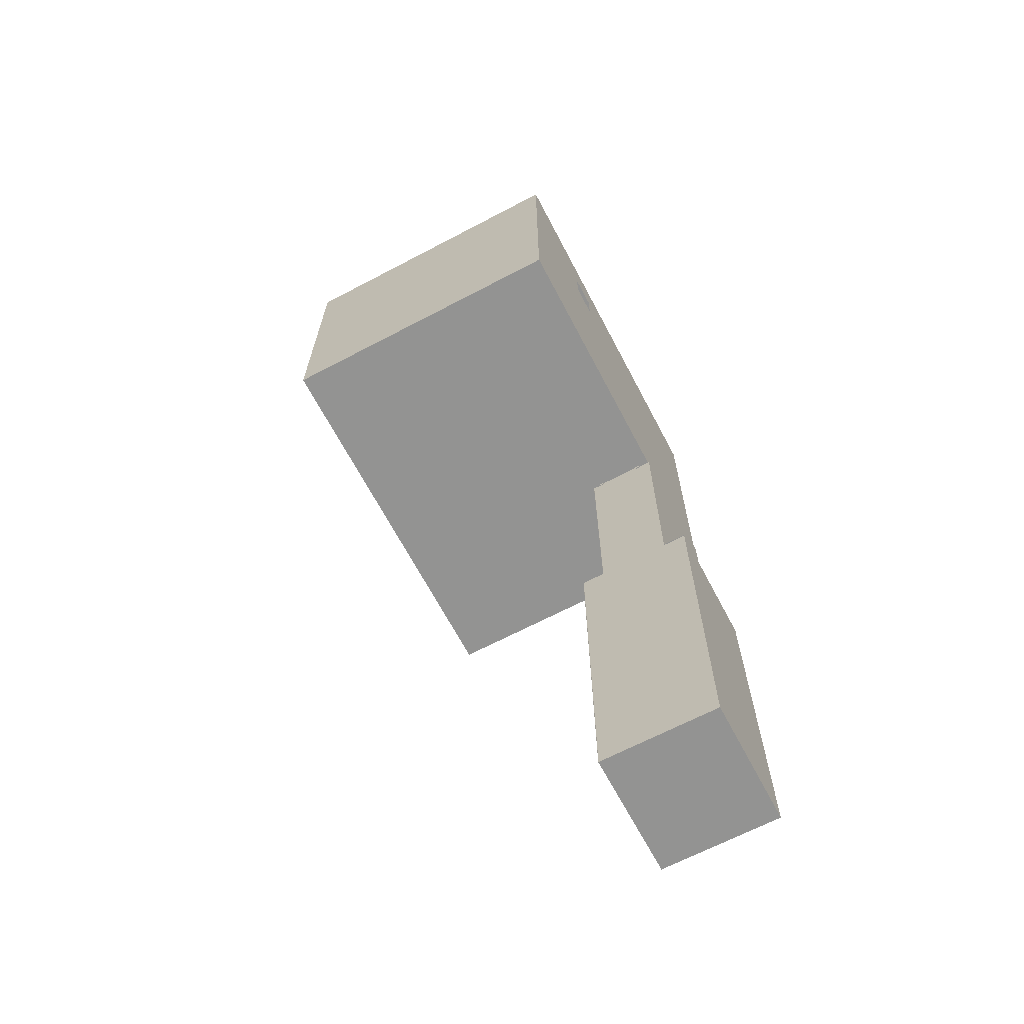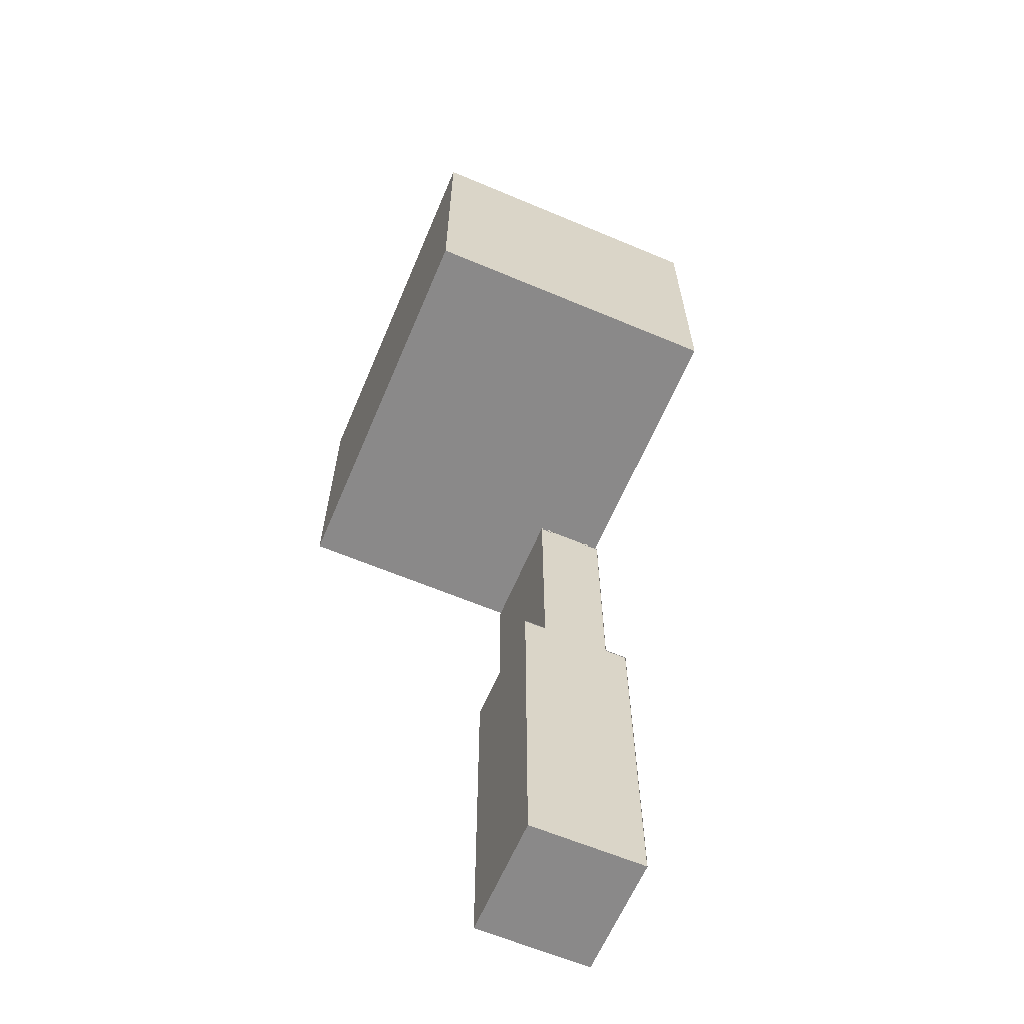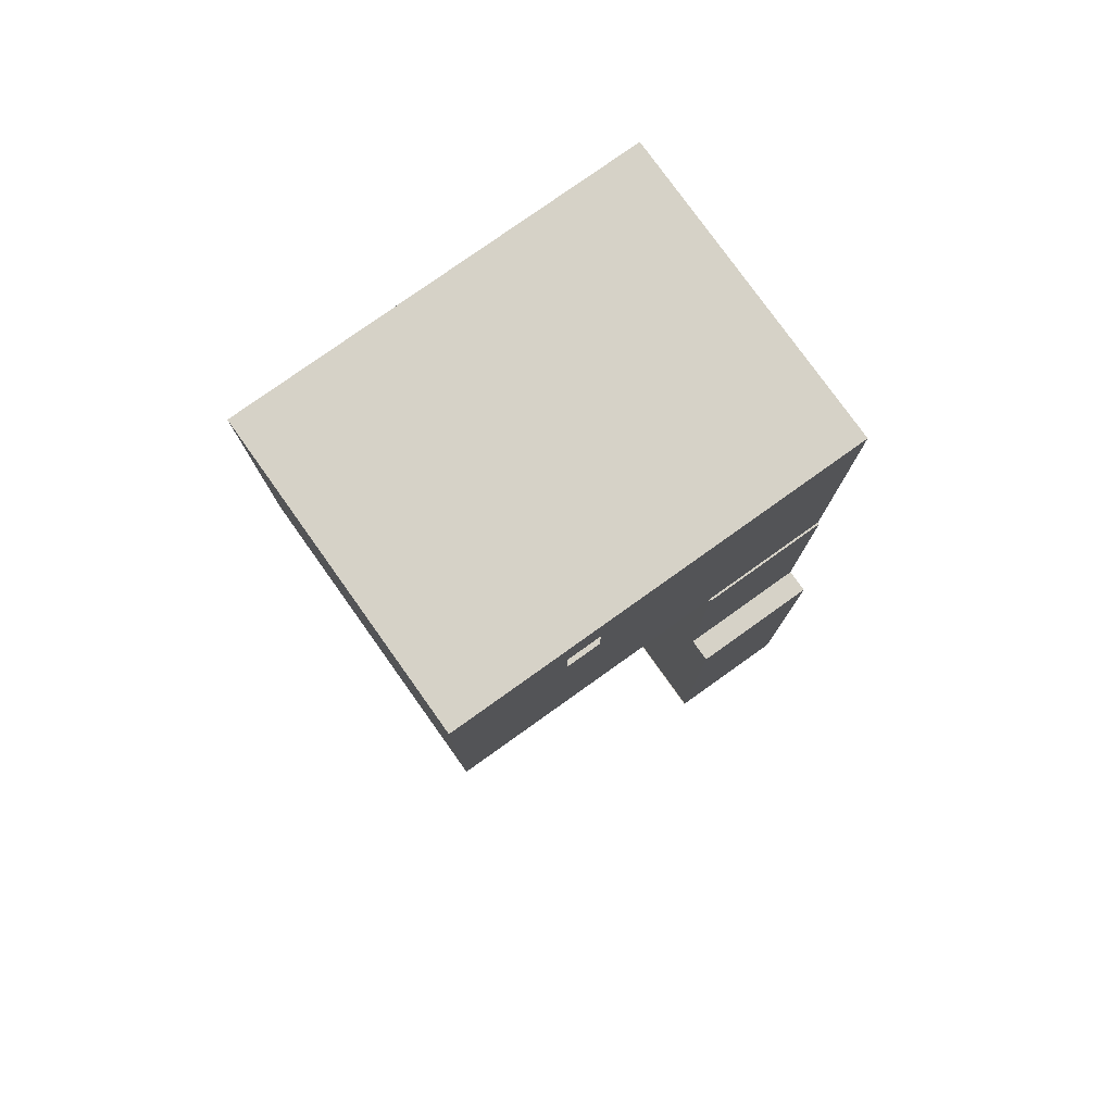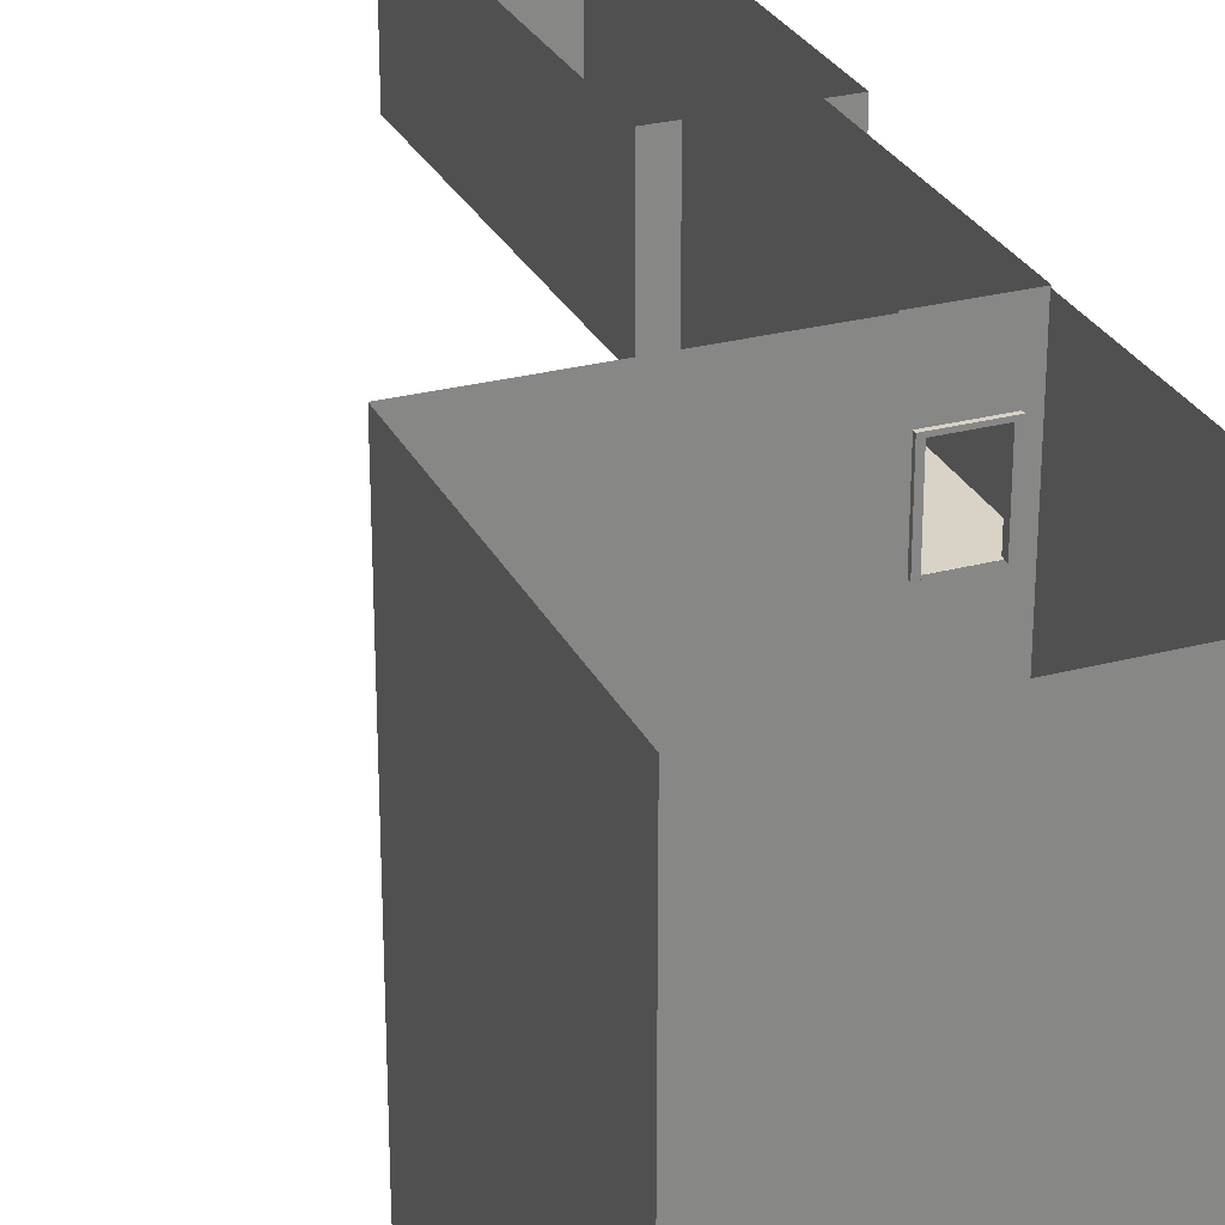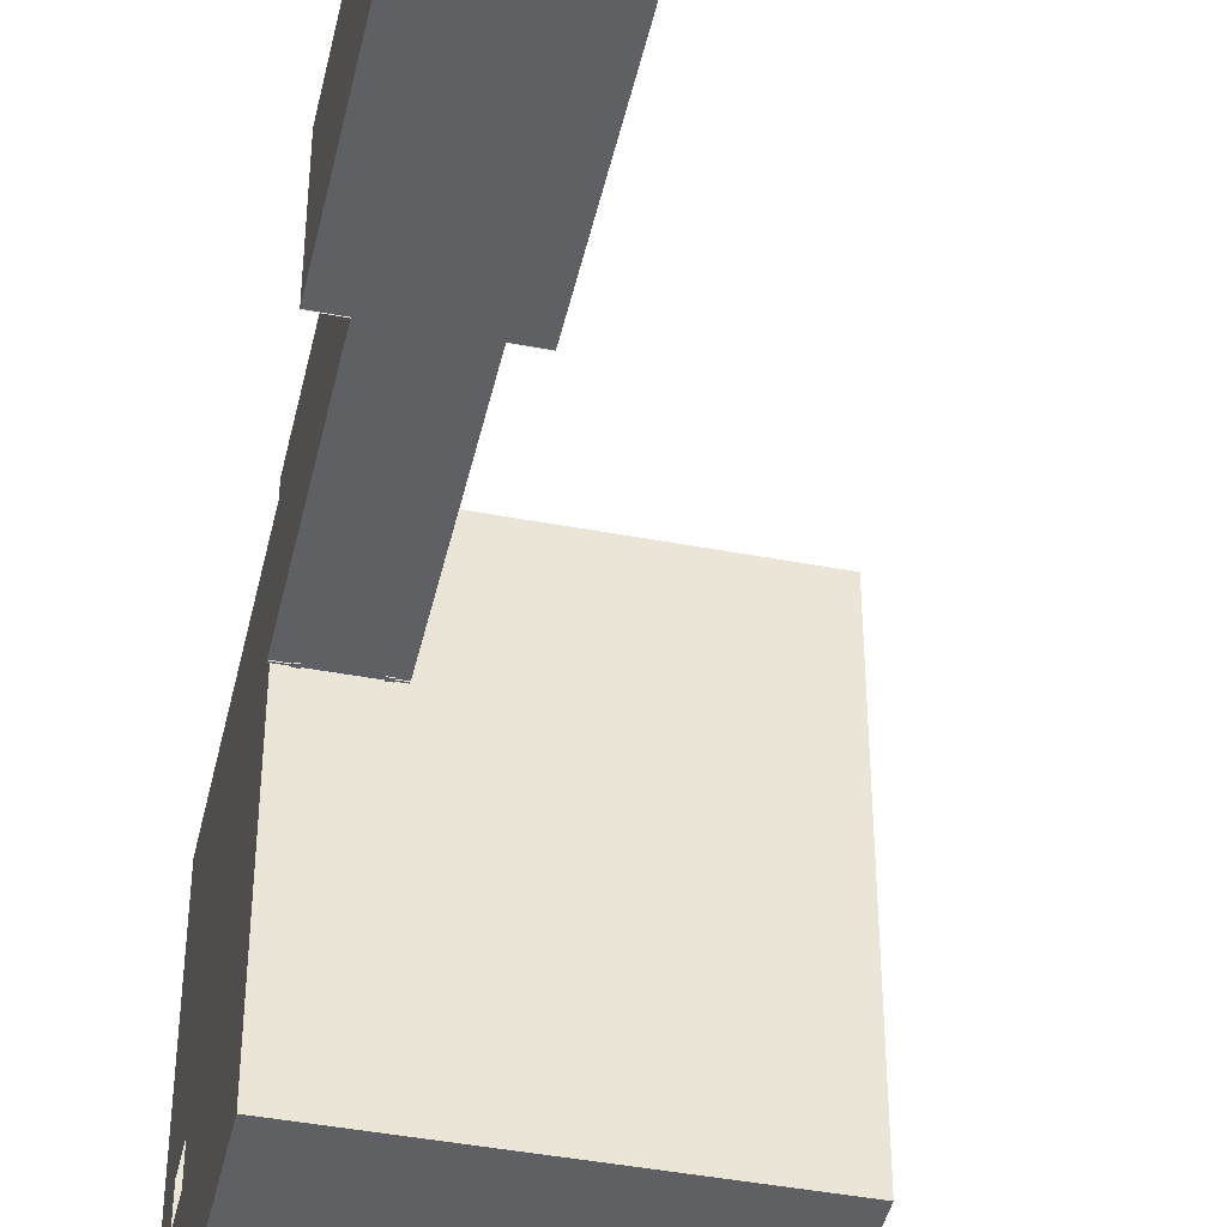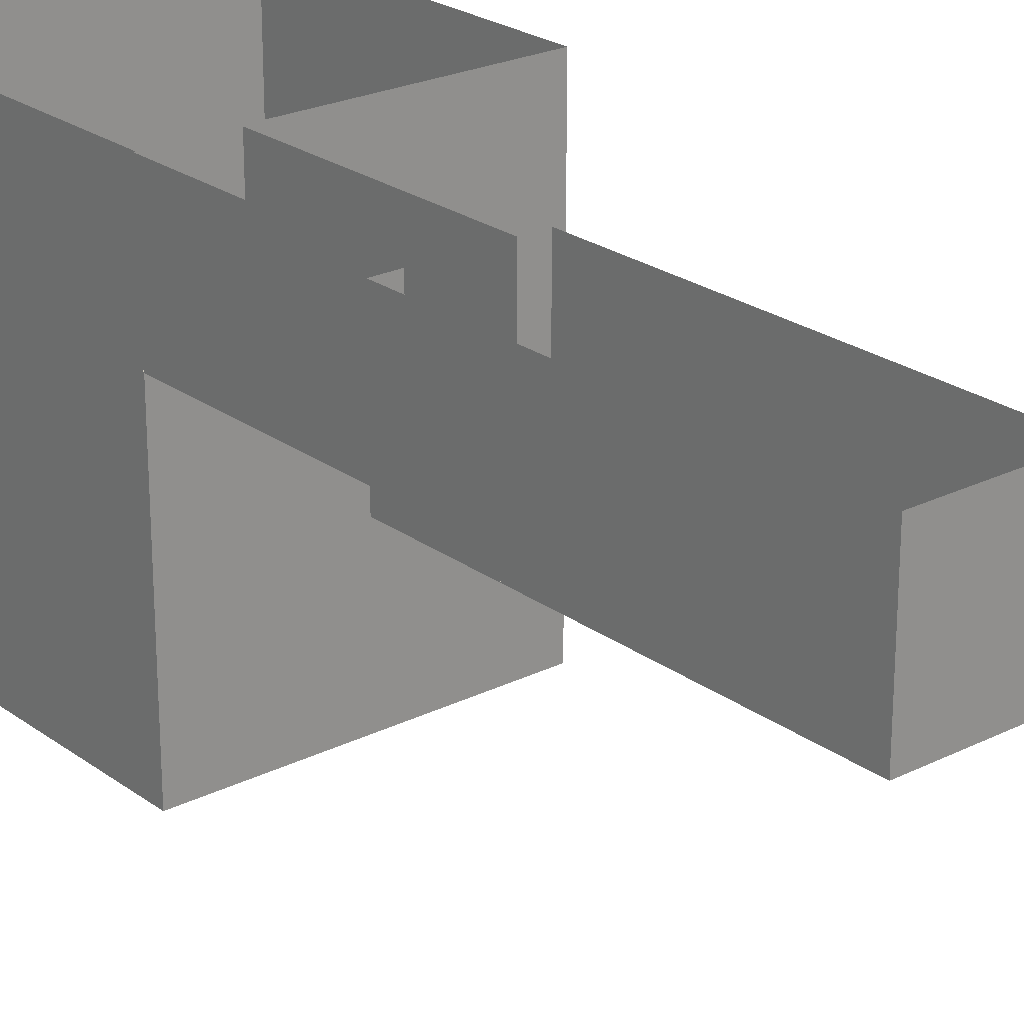
<metadata>
{"format":"obj","ext":"obj","renderer":"f3d","projection":"perspective","resolution":1024,"background":"white","views":[{"elev":-66.6,"azim":-152.2,"up":"+Y"},{"elev":-63.3,"azim":157.0,"up":"+Y"},{"elev":78.5,"azim":-125.5,"up":"+Y"},{"elev":27.9,"azim":158.1,"up":"+Z"},{"elev":-43.4,"azim":-12.6,"up":"+Z"},{"elev":23.8,"azim":-39.7,"up":"+Z"}]}
</metadata>
<code>
g 对象571
v 6.275 -5.458 0
v 6.275 -6.339 3.712
v 6.275 -6.339 0
v 6.275 -5.458 3.712
v 6.275 -6.339 5.055
v 6.275 -2.77 0
v 6.275 -5.458 5.055
v 6.275 -6.339 6.552
v 6.275 -2.77 3.712
v 6.275 -5.458 6.552
v 6.275 -6.339 12.49
v 6.275 3.486 3.712
v 6.275 3.486 0
v 6.275 -2.77 5.055
v 6.275 -5.458 12.49
v 6.275 -6.339 15.57
v 6.275 5.224 3.712
v 6.275 5.224 0
v 6.275 -2.77 6.552
v 6.275 3.486 5.055
v 6.275 -5.458 15.57
v 6.275 -6.339 18.22
v 6.275 -5.458 18.22
v 6.275 7.501 3.712
v 6.275 7.501 0
v 6.275 5.224 5.055
v 6.275 7.501 5.055
v 6.275 3.486 6.552
v 6.275 -2.77 12.49
v 6.275 -2.77 15.57
v 6.275 -2.77 18.22
v 6.275 3.486 18.22
v 6.275 5.224 6.552
v 6.275 7.501 6.552
v 6.275 3.486 15.57
v 6.275 5.224 18.22
v 6.275 3.486 12.49
v 6.275 5.224 12.49
v 6.275 7.501 12.49
v 6.275 7.501 15.57
v 6.275 5.224 15.57
v 6.275 7.501 18.22
v 6.275 -6.339 3.712
v -4.758 -6.339 0
v 6.275 -6.339 0
v -4.758 -6.339 3.712
v -7.081 -6.339 0
v -4.758 -6.339 5.055
v 6.275 -6.339 5.055
v -7.081 -6.339 3.712
v -7.573 -6.339 0
v -7.573 -6.339 3.712
v -7.573 -6.339 5.055
v -7.081 -6.339 5.055
v -7.573 -6.339 6.552
v -7.081 -6.339 6.552
v -7.573 -6.339 12.49
v -4.758 -6.339 6.552
v 6.275 -6.339 6.552
v -7.081 -6.339 12.49
v -7.573 -6.339 15.57
v -4.758 -6.339 12.49
v 6.275 -6.339 12.49
v -7.081 -6.339 15.57
v -7.573 -6.339 18.22
v -7.081 -6.339 18.22
v -4.758 -6.339 15.57
v 6.275 -6.339 15.57
v -4.758 -6.339 18.22
v 6.275 -6.339 18.22
v -7.573 7.501 3.712
v -7.081 7.501 0
v -7.573 7.501 0
v -7.081 7.501 3.712
v -4.758 7.501 0
v -7.081 7.501 5.055
v -7.573 7.501 5.055
v -4.758 7.501 3.712
v 6.275 7.501 0
v 6.275 7.501 3.712
v 6.275 7.501 5.055
v -4.758 7.501 5.055
v 6.275 7.501 6.552
v -4.758 7.501 6.552
v 6.275 7.501 12.49
v -7.081 7.501 6.552
v -7.573 7.501 6.552
v -4.758 7.501 12.49
v 6.275 7.501 15.57
v -7.081 7.501 12.49
v -7.573 7.501 12.49
v -4.758 7.501 15.57
v 6.275 7.501 18.22
v -4.758 7.501 18.22
v -7.081 7.501 15.57
v -7.573 7.501 15.57
v -7.081 7.501 18.22
v -7.573 7.501 18.22
v -7.573 -5.458 18.22
v -7.573 -6.339 15.57
v -7.573 -6.339 18.22
v -7.573 -5.458 15.57
v -7.573 -6.339 12.49
v -7.573 -2.77 18.22
v -7.573 -5.458 12.49
v -7.573 -6.339 6.552
v -7.573 -2.77 15.57
v -7.573 -5.458 6.552
v -7.573 -6.339 5.055
v -7.573 3.486 15.57
v -7.573 3.486 18.22
v -7.573 -2.77 12.49
v -7.573 -5.458 5.055
v -7.573 -6.339 3.712
v -7.573 3.486 12.49
v -7.573 -2.77 6.552
v -7.573 5.224 15.57
v -7.573 5.224 18.22
v -7.573 -5.458 3.712
v -7.573 -6.339 0
v -7.573 -5.458 0
v -7.573 5.224 12.49
v -7.573 7.501 15.57
v -7.573 7.501 18.22
v -7.573 7.501 12.49
v -7.573 -2.77 5.055
v -7.573 -2.77 3.712
v -7.573 -2.77 0
v -7.573 3.486 0
v -7.573 3.486 6.552
v -7.573 5.224 6.552
v -7.573 7.501 6.552
v -7.573 3.486 5.055
v -7.573 5.224 5.055
v -7.573 7.501 5.055
v -7.573 3.486 3.712
v -7.573 5.224 0
v -7.573 5.224 3.712
v -7.573 7.501 3.712
v -7.573 7.501 0
v -7.573 -6.339 0
v -7.573 7.501 0
v 6.275 7.501 0
v 6.275 -6.339 0
v -3.341 -17.06 12.46
v -3.341 -17.06 18.22
v -3.341 -33.64 18.22
v -3.341 -33.64 12.46
v -8.71 -33.64 12.46
v -8.71 -33.64 18.22
v -8.71 -17.06 18.22
v -8.71 -17.06 12.46
v -8.71 -33.64 12.46
v -7.703 -33.64 18.22
v -8.71 -33.64 18.22
v -7.703 -33.64 12.46
v -4.347 -33.64 18.22
v -4.347 -33.64 12.46
v -3.341 -33.64 18.22
v -3.341 -33.64 12.46
v -3.341 -17.06 12.46
v -4.394 -17.06 12.46
v -4.394 -17.06 18.22
v -3.341 -17.06 18.22
v -8.71 -17.06 18.22
v -7.651 -17.06 18.22
v -7.651 -17.06 12.46
v -8.71 -17.06 12.46
v -4.394 -17.06 12.46
v -4.394 -6.434 12.46
v -4.394 -6.434 15.63
v -4.394 -17.06 15.63
v -4.394 -17.06 18.22
v -4.394 -6.434 18.22
v -7.651 -6.434 12.46
v -7.651 -17.06 12.46
v -7.651 -17.06 15.63
v -7.651 -6.434 15.63
v -7.651 -6.434 18.22
v -7.651 -17.06 18.22
v -7.651 -6.434 15.63
v -6.966 -6.434 15.63
v -6.966 -6.434 12.46
v -7.651 -6.434 12.46
v -4.394 -6.434 12.46
v -4.82 -6.434 12.46
v -4.82 -6.434 15.63
v -4.394 -6.434 15.63
v -7.651 -6.434 18.22
v -6.966 -6.434 15.63
v -7.651 -6.434 15.63
v -6.966 -6.434 18.22
v -4.82 -6.434 15.63
v -4.82 -6.434 18.22
v -4.394 -6.434 15.63
v -4.394 -6.434 18.22
v -8.71 -17.06 12.49
v -7.703 -33.64 12.49
v -8.71 -33.64 12.49
v -7.703 -17.06 12.49
v -4.347 -33.64 12.49
v -4.347 -17.06 12.49
v -3.341 -33.64 12.49
v -3.341 -17.06 12.49
v -7.651 -6.344 12.49
v -4.394 -6.344 12.49
v -4.394 -17.06 12.49
v -7.651 -17.06 12.49
v -4.743 -6.482 15.56
v -4.743 -6.482 12.46
v -4.957 -6.482 12.46
v -4.957 -6.482 15.56
v -4.743 -6.482 15.7
v -4.957 -6.482 15.7
v -7.081 -6.482 12.46
v -6.867 -6.482 15.56
v -6.867 -6.482 12.46
v -7.081 -6.482 15.56
v -6.867 -6.482 15.7
v -7.081 -6.482 15.7
v -4.957 -6.482 15.7
v -4.957 -6.482 15.56
v -6.867 -6.482 15.56
v -6.867 -6.482 15.7
v -4.957 -6.195 12.46
v -4.743 -6.195 12.46
v -4.743 -6.195 15.56
v -4.957 -6.195 15.56
v -4.743 -6.195 15.7
v -4.957 -6.195 15.7
v -6.867 -6.195 15.56
v -7.081 -6.195 12.46
v -6.867 -6.195 12.46
v -7.081 -6.195 15.56
v -6.867 -6.195 15.7
v -7.081 -6.195 15.7
v -6.867 -6.195 15.56
v -4.957 -6.195 15.56
v -4.957 -6.195 15.7
v -6.867 -6.195 15.7
v -4.957 -6.482 12.46
v -4.957 -6.195 12.46
v -4.957 -6.195 15.56
v -4.957 -6.482 15.56
v -4.743 -6.482 12.46
v -4.743 -6.195 12.46
v -4.957 -6.195 12.46
v -4.957 -6.482 12.46
v -4.743 -6.482 15.56
v -4.743 -6.195 12.46
v -4.743 -6.482 12.46
v -4.743 -6.195 15.56
v -4.743 -6.482 15.7
v -4.743 -6.195 15.7
v -6.867 -6.482 12.46
v -6.867 -6.195 12.46
v -7.081 -6.195 12.46
v -7.081 -6.482 12.46
v -6.867 -6.482 15.56
v -6.867 -6.195 15.56
v -6.867 -6.195 12.46
v -6.867 -6.482 12.46
v -7.081 -6.482 12.46
v -7.081 -6.195 12.46
v -7.081 -6.195 15.56
v -7.081 -6.482 15.56
v -7.081 -6.195 15.7
v -7.081 -6.482 15.7
v -4.957 -6.482 15.56
v -4.957 -6.195 15.56
v -6.867 -6.195 15.56
v -6.867 -6.482 15.56
v -4.957 -6.482 15.7
v -4.743 -6.195 15.7
v -4.743 -6.482 15.7
v -4.957 -6.195 15.7
v -6.867 -6.482 15.7
v -6.867 -6.195 15.7
v -7.081 -6.482 15.7
v -7.081 -6.195 15.7
g 对象571_0
f 3 2 1
f 2 4 1
f 2 5 4
f 1 4 6
f 5 7 4
f 5 8 7
f 4 9 6
f 4 7 9
f 8 10 7
f 10 8 11
f 9 12 6
f 12 13 6
f 7 14 9
f 7 10 14
f 9 14 12
f 15 10 11
f 15 11 16
f 12 17 13
f 17 18 13
f 10 19 14
f 19 10 15
f 14 20 12
f 12 20 17
f 20 14 19
f 21 15 16
f 21 16 22
f 23 21 22
f 18 17 24
f 25 18 24
f 17 26 24
f 20 26 17
f 26 27 24
f 28 20 19
f 26 20 28
f 29 19 15
f 29 15 21
f 28 19 29
f 30 21 23
f 30 29 21
f 31 30 23
f 31 32 30
f 26 33 27
f 33 26 28
f 33 34 27
f 32 35 30
f 30 35 29
f 35 32 36
f 37 28 29
f 33 28 37
f 35 37 29
f 34 33 38
f 38 33 37
f 39 34 38
f 39 38 40
f 41 35 36
f 37 35 41
f 38 37 41
f 38 41 40
f 41 36 42
f 40 41 42
f 45 44 43
f 44 46 43
f 46 44 47
f 46 48 43
f 48 49 43
f 50 46 47
f 50 47 51
f 52 50 51
f 52 53 50
f 50 54 46
f 53 54 50
f 54 48 46
f 53 55 54
f 55 56 54
f 54 56 48
f 56 55 57
f 48 58 49
f 56 58 48
f 58 59 49
f 60 56 57
f 58 56 60
f 60 57 61
f 59 58 62
f 62 58 60
f 63 59 62
f 64 60 61
f 64 61 65
f 66 64 65
f 62 67 63
f 67 64 66
f 67 68 63
f 69 67 66
f 68 67 69
f 70 68 69
f 73 72 71
f 72 74 71
f 74 72 75
f 74 76 71
f 76 77 71
f 78 74 75
f 78 75 79
f 80 78 79
f 80 81 78
f 78 82 74
f 81 82 78
f 82 76 74
f 81 83 82
f 83 84 82
f 82 84 76
f 84 83 85
f 76 86 77
f 84 86 76
f 86 87 77
f 88 84 85
f 86 84 88
f 88 85 89
f 87 86 90
f 90 86 88
f 91 87 90
f 92 88 89
f 88 92 90
f 92 89 93
f 94 92 93
f 90 95 91
f 92 95 90
f 95 92 94
f 95 96 91
f 97 95 94
f 96 95 97
f 98 96 97
f 101 100 99
f 100 102 99
f 100 103 102
f 99 102 104
f 103 105 102
f 103 106 105
f 102 107 104
f 102 105 107
f 106 108 105
f 108 106 109
f 107 110 104
f 110 111 104
f 105 112 107
f 105 108 112
f 113 108 109
f 113 109 114
f 112 115 107
f 115 110 107
f 108 116 112
f 116 108 113
f 112 116 115
f 110 117 111
f 117 118 111
f 119 113 114
f 119 114 120
f 121 119 120
f 115 122 110
f 122 117 110
f 118 117 123
f 124 118 123
f 123 117 125
f 117 122 125
f 126 116 113
f 126 113 119
f 119 121 127
f 127 126 119
f 121 128 127
f 128 129 127
f 116 130 115
f 115 130 122
f 130 116 126
f 122 131 125
f 130 131 122
f 131 132 125
f 133 130 126
f 133 126 127
f 131 134 132
f 134 135 132
f 129 136 127
f 136 133 127
f 134 133 136
f 136 129 137
f 135 134 138
f 138 134 136
f 138 136 137
f 139 135 138
f 138 137 140
f 139 138 140
g 对象571_1
f 143 142 141
f 144 143 141
g 对象571_2
f 147 146 145
f 148 147 145
f 151 150 149
f 152 151 149
f 155 154 153
f 154 156 153
f 154 157 156
f 157 158 156
f 158 157 159
f 160 158 159
f 163 162 161
f 164 163 161
f 167 166 165
f 168 167 165
f 171 170 169
f 172 171 169
f 171 172 173
f 174 171 173
f 177 176 175
f 178 177 175
f 177 178 179
f 180 177 179
f 183 182 181
f 184 183 181
f 187 186 185
f 188 187 185
f 191 190 189
f 190 192 189
f 190 193 192
f 193 194 192
f 194 193 195
f 196 194 195
g 对象571_3
f 199 198 197
f 198 200 197
f 198 201 200
f 201 202 200
f 202 201 203
f 204 202 203
f 207 206 205
f 208 207 205
g 对象571_4
f 211 210 209
f 212 211 209
f 212 209 213
f 214 212 213
f 217 216 215
f 216 218 215
f 218 216 219
f 220 218 219
f 223 222 221
f 224 223 221
f 227 226 225
f 228 227 225
f 229 227 228
f 230 229 228
f 233 232 231
f 232 234 231
f 235 231 234
f 236 235 234
f 239 238 237
f 240 239 237
f 243 242 241
f 244 243 241
f 247 246 245
f 248 247 245
f 251 250 249
f 250 252 249
f 249 252 253
f 252 254 253
f 257 256 255
f 258 257 255
f 261 260 259
f 262 261 259
f 265 264 263
f 266 265 263
f 267 265 266
f 268 267 266
f 271 270 269
f 272 271 269
f 275 274 273
f 274 276 273
f 273 276 277
f 276 278 277
f 277 278 279
f 278 280 279

</code>
